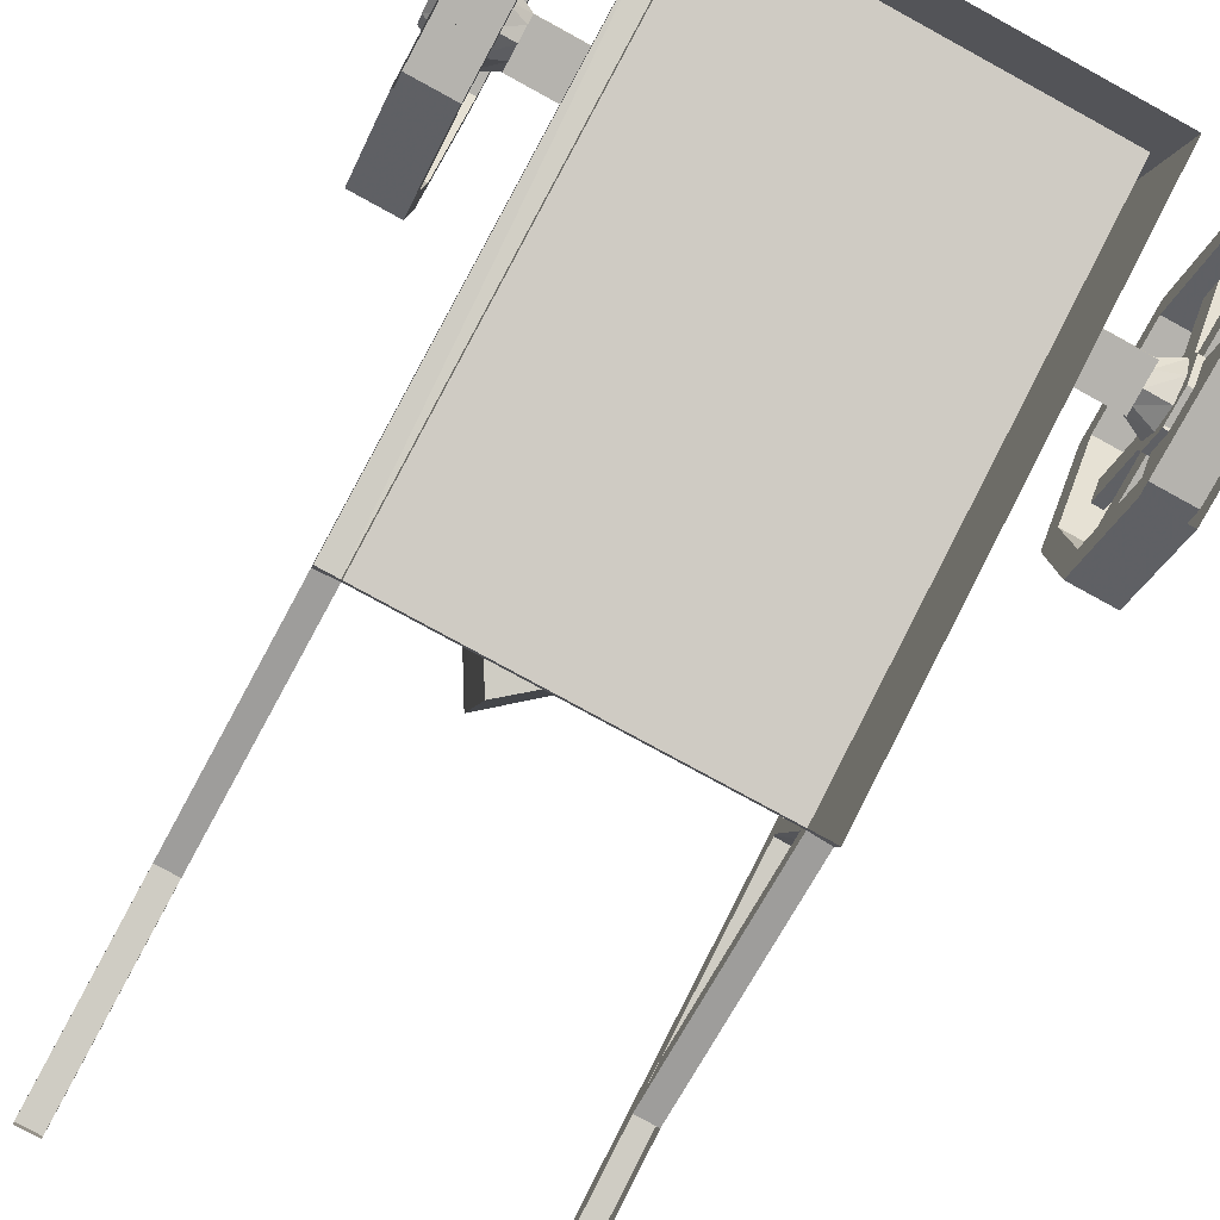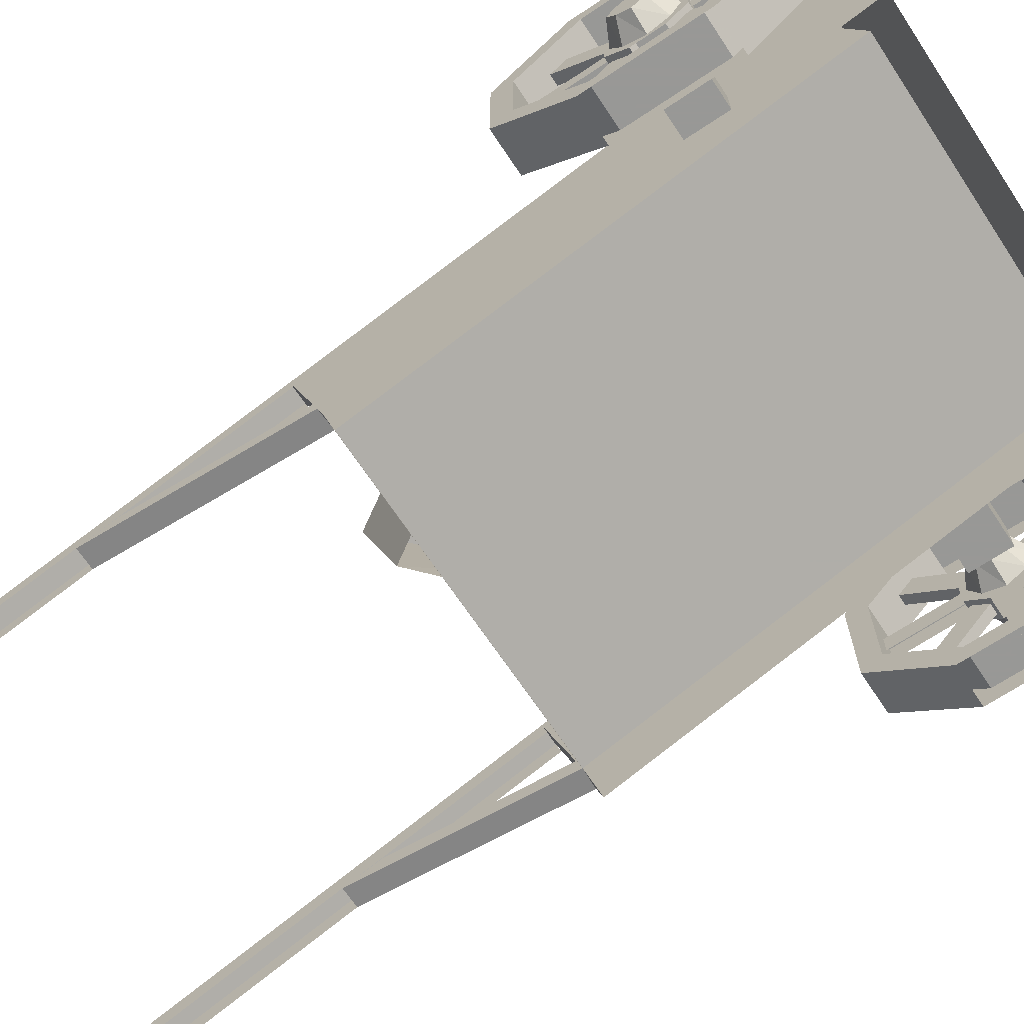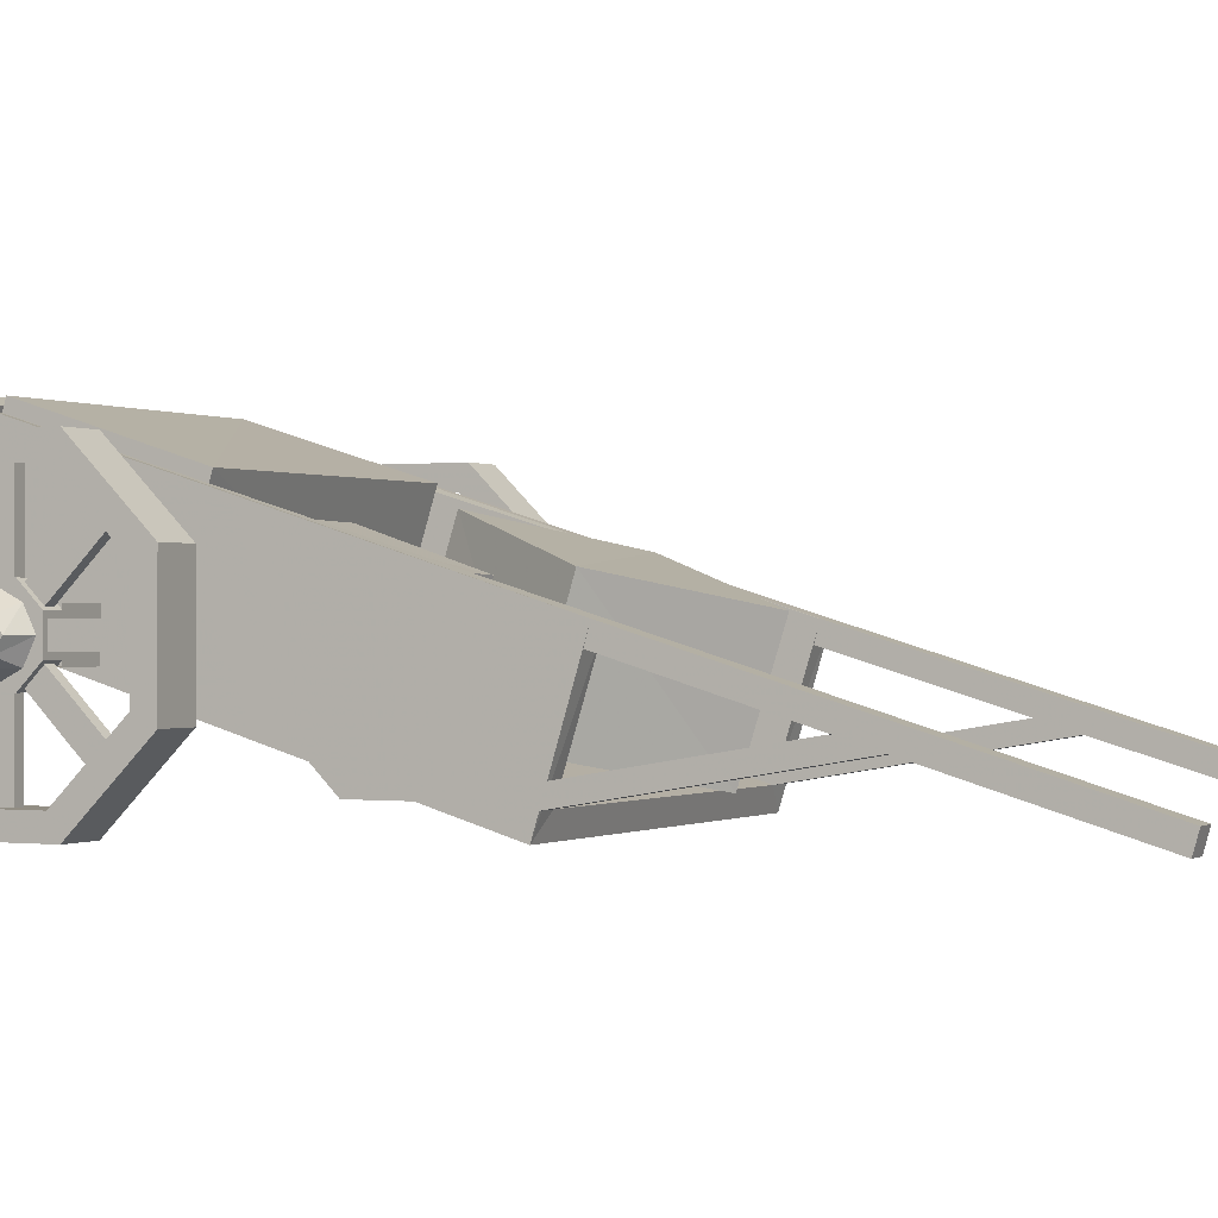
<metadata>
{"format":"obj","ext":"obj","renderer":"f3d","projection":"perspective","resolution":1024,"background":"white","views":[{"elev":-79.9,"azim":-28.6,"up":"+Y"},{"elev":-68.5,"azim":-56.3,"up":"+Y"},{"elev":-0.2,"azim":116.7,"up":"+Y"}]}
</metadata>
<code>
v -0.4141 0.875 1.258
v 0.4609 0.875 1.258
v 0.4609 0.5 1.375
v -0.4141 0.5 1.375
v -0.3984 0.7188 0.7422
v 0.4609 0.7188 0.7578
v 0.4609 0.3516 0.875
v -0.3984 0.3438 0.8594
v -0.3984 0.5625 0.2109
v -0.03125 0.6484 0.4844
v -0.03125 0.2734 0.6016
v -0.3984 0.1953 0.3203
v -0.1562 0.4375 -0.2031
v 0.2109 0.5234 0.08594
v 0.2109 0.1562 0.1953
v -0.1562 0.07031 -0.08594
v 0.1719 0.5078 0.2891
v 0.125 0.6172 0.6406
v 0.125 0.2969 0.7344
v 0.1719 0.1953 0.3828
v 0.4688 0.5234 0.3359
v 0.4219 0.625 0.6719
v 0.4219 0.3125 0.7656
v 0.4688 0.2109 0.4297
v -0.7656 0.1797 0.7578
v -0.7656 0.3359 0.9141
v -0.7969 0.3359 0.9141
v -0.7969 0.1797 0.7578
v -0.7969 0.1328 0.8047
v -0.7969 0.2891 0.9609
v -0.7656 0.2891 0.9609
v -0.7656 0.1328 0.8047
v -0.75 0.5 0.9688
v -0.75 0.5 1.062
v -0.8125 0.5 1.062
v -0.8125 0.5 0.9688
v -0.75 0.4375 0.9062
v -0.75 0.3438 1.125
v -0.75 0.4375 1.125
v -0.8125 0.4375 1.125
v -0.8125 0.2812 1.062
v -0.8125 0.4375 0.9062
v -0.75 0.3438 0.9062
v -0.75 0.2812 0.9688
v -0.75 0.2812 1.062
v -0.8125 0.3438 1.125
v -0.8125 0.3438 0.9062
v -0.8125 0.2812 0.9688
v -0.7656 0.4219 0.6875
v -0.7656 0.4219 0.9062
v -0.7969 0.4219 0.9062
v -0.7969 0.4219 0.6875
v -0.7969 0.3594 0.9062
v -0.7969 0.3594 0.6875
v -0.7656 0.3594 0.6875
v -0.7656 0.3594 0.9062
v -0.7656 0.4453 0.9141
v -0.7656 0.6016 0.7578
v -0.7969 0.6016 0.7578
v -0.7969 0.4453 0.9141
v -0.7969 0.6484 0.8047
v -0.7969 0.4922 0.9609
v -0.7656 0.6484 0.8047
v -0.7656 0.4922 0.9609
v -0.7656 0.5 0.9844
v -0.7656 0.7188 0.9844
v -0.7969 0.7188 0.9844
v -0.7969 0.5 0.9844
v -0.7969 0.7188 1.047
v -0.7969 0.5 1.047
v -0.7656 0.7188 1.047
v -0.7656 0.5 1.047
v -0.7656 0.4922 1.07
v -0.7656 0.6484 1.227
v -0.7969 0.6484 1.227
v -0.7969 0.4922 1.07
v -0.7969 0.4453 1.117
v -0.7969 0.6016 1.273
v -0.7656 0.6016 1.273
v -0.7656 0.4453 1.117
v -0.7656 0.4219 1.125
v -0.7656 0.4219 1.344
v -0.7969 0.4219 1.344
v -0.7969 0.4219 1.125
v -0.7969 0.3594 1.344
v -0.7969 0.3594 1.125
v -0.7656 0.3594 1.125
v -0.7656 0.3594 1.344
v -0.7656 0.1328 1.227
v -0.7656 0.2891 1.07
v -0.7969 0.2891 1.07
v -0.7969 0.1328 1.227
v -0.7969 0.3359 1.117
v -0.7969 0.1797 1.273
v -0.7656 0.3359 1.117
v -0.7656 0.1797 1.273
v -0.7656 0.0625 0.9844
v -0.7656 0.2812 0.9844
v -0.7969 0.2812 0.9844
v -0.7969 0.0625 0.9844
v -0.7969 0.2812 1.047
v -0.7969 0.0625 1.047
v -0.7656 0.2812 1.047
v -0.7656 0.0625 1.047
v -0.875 0.3906 0.9531
v -0.875 0.4297 0.9766
v -0.875 0.4531 1.016
v -0.875 0.4297 1.055
v -0.875 0.3906 1.078
v -0.875 0.3516 1.055
v -0.875 0.3281 1.016
v -0.875 0.3516 0.9766
v -0.8125 0.3281 0.9531
v -0.8125 0.3906 0.9219
v -0.8125 0.4531 0.9531
v -0.8125 0.4844 1.016
v -0.8125 0.4531 1.078
v -0.8125 0.3906 1.109
v -0.8125 0.3281 1.078
v -0.8125 0.2969 1.016
v -0.6875 0.3516 0.9766
v -0.6875 0.3281 1.016
v -0.6875 0.3516 1.055
v -0.6875 0.3906 1.078
v -0.6875 0.4297 1.055
v -0.6875 0.4531 1.016
v -0.6875 0.4297 0.9766
v -0.6875 0.3906 0.9531
v -0.75 0.3906 0.9219
v -0.75 0.3281 0.9531
v -0.75 0.2969 1.016
v -0.75 0.3281 1.078
v -0.75 0.3906 1.109
v -0.75 0.4531 1.078
v -0.75 0.4844 1.016
v -0.75 0.4531 0.9531
v -0.7188 0 1.188
v -0.7188 0.0625 1.156
v -0.7188 0.0625 0.875
v -0.7188 0 0.8438
v -0.7188 0.25 0.6875
v -0.7188 0.2188 0.625
v -0.8438 0.2188 0.625
v -0.8438 0 0.8438
v -0.8438 0.0625 0.875
v -0.8438 0.0625 1.156
v -0.8438 0 1.188
v -0.8438 0.2188 1.406
v -0.7188 0.2188 1.406
v -0.7188 0.25 1.344
v -0.8438 0.25 1.344
v -0.8438 0.25 0.6875
v -0.7188 0.5312 0.6875
v -0.7188 0.5625 0.625
v -0.8438 0.5625 0.625
v -0.8438 0.5312 0.6875
v -0.7188 0.7188 1.156
v -0.7188 0.7812 1.188
v -0.7188 0.7812 0.8438
v -0.7188 0.7188 0.875
v -0.8438 0.7188 0.875
v -0.8438 0.7812 0.8438
v -0.8438 0.7812 1.188
v -0.8438 0.7188 1.156
v -0.8438 0.5625 1.406
v -0.8438 0.5312 1.344
v -0.7188 0.5312 1.344
v -0.7188 0.5625 1.406
v 0.7969 0.1797 0.7578
v 0.7969 0.3359 0.9141
v 0.7656 0.3359 0.9141
v 0.7656 0.1797 0.7578
v 0.7656 0.1328 0.8047
v 0.7656 0.2891 0.9609
v 0.7969 0.2891 0.9609
v 0.7969 0.1328 0.8047
v 0.8125 0.5 0.9688
v 0.8125 0.5 1.062
v 0.75 0.5 1.062
v 0.75 0.5 0.9688
v 0.8125 0.4375 0.9062
v 0.8125 0.3438 1.125
v 0.8125 0.4375 1.125
v 0.75 0.4375 1.125
v 0.75 0.2812 1.062
v 0.75 0.4375 0.9062
v 0.8125 0.3438 0.9062
v 0.8125 0.2812 0.9688
v 0.8125 0.2812 1.062
v 0.75 0.3438 1.125
v 0.75 0.3438 0.9062
v 0.75 0.2812 0.9688
v 0.7969 0.4219 0.6875
v 0.7969 0.4219 0.9062
v 0.7656 0.4219 0.9062
v 0.7656 0.4219 0.6875
v 0.7656 0.3594 0.9062
v 0.7656 0.3594 0.6875
v 0.7969 0.3594 0.6875
v 0.7969 0.3594 0.9062
v 0.7969 0.4453 0.9141
v 0.7969 0.6016 0.7578
v 0.7656 0.6016 0.7578
v 0.7656 0.4453 0.9141
v 0.7656 0.6484 0.8047
v 0.7656 0.4922 0.9609
v 0.7969 0.6484 0.8047
v 0.7969 0.4922 0.9609
v 0.7969 0.5 0.9844
v 0.7969 0.7188 0.9844
v 0.7656 0.7188 0.9844
v 0.7656 0.5 0.9844
v 0.7656 0.7188 1.047
v 0.7656 0.5 1.047
v 0.7969 0.7188 1.047
v 0.7969 0.5 1.047
v 0.7969 0.4922 1.07
v 0.7969 0.6484 1.227
v 0.7656 0.6484 1.227
v 0.7656 0.4922 1.07
v 0.7656 0.4453 1.117
v 0.7656 0.6016 1.273
v 0.7969 0.6016 1.273
v 0.7969 0.4453 1.117
v 0.7969 0.4219 1.125
v 0.7969 0.4219 1.344
v 0.7656 0.4219 1.344
v 0.7656 0.4219 1.125
v 0.7656 0.3594 1.344
v 0.7656 0.3594 1.125
v 0.7969 0.3594 1.125
v 0.7969 0.3594 1.344
v 0.7969 0.1328 1.227
v 0.7969 0.2891 1.07
v 0.7656 0.2891 1.07
v 0.7656 0.1328 1.227
v 0.7656 0.3359 1.117
v 0.7656 0.1797 1.273
v 0.7969 0.3359 1.117
v 0.7969 0.1797 1.273
v 0.7969 0.0625 0.9844
v 0.7969 0.2812 0.9844
v 0.7656 0.2812 0.9844
v 0.7656 0.0625 0.9844
v 0.7656 0.2812 1.047
v 0.7656 0.0625 1.047
v 0.7969 0.2812 1.047
v 0.7969 0.0625 1.047
v 0.6875 0.3906 0.9531
v 0.6875 0.4297 0.9766
v 0.6875 0.4531 1.016
v 0.6875 0.4297 1.055
v 0.6875 0.3906 1.078
v 0.6875 0.3516 1.055
v 0.6875 0.3281 1.016
v 0.6875 0.3516 0.9766
v 0.75 0.3281 0.9531
v 0.75 0.3906 0.9219
v 0.75 0.4531 0.9531
v 0.75 0.4844 1.016
v 0.75 0.4531 1.078
v 0.75 0.3906 1.109
v 0.75 0.3281 1.078
v 0.75 0.2969 1.016
v 0.875 0.3516 0.9766
v 0.875 0.3281 1.016
v 0.875 0.3516 1.055
v 0.875 0.3906 1.078
v 0.875 0.4297 1.055
v 0.875 0.4531 1.016
v 0.875 0.4297 0.9766
v 0.875 0.3906 0.9531
v 0.8125 0.3906 0.9219
v 0.8125 0.3281 0.9531
v 0.8125 0.2969 1.016
v 0.8125 0.3281 1.078
v 0.8125 0.3906 1.109
v 0.8125 0.4531 1.078
v 0.8125 0.4844 1.016
v 0.8125 0.4531 0.9531
v 0.8438 0 1.188
v 0.8438 0.0625 1.156
v 0.8438 0.0625 0.875
v 0.8438 0 0.8438
v 0.8438 0.25 0.6875
v 0.8438 0.2188 0.625
v 0.7188 0.2188 0.625
v 0.7188 0 0.8438
v 0.7188 0.0625 0.875
v 0.7188 0.0625 1.156
v 0.7188 0 1.188
v 0.7188 0.2188 1.406
v 0.8438 0.2188 1.406
v 0.8438 0.25 1.344
v 0.7188 0.25 1.344
v 0.7188 0.25 0.6875
v 0.8438 0.5312 0.6875
v 0.8438 0.5625 0.625
v 0.7188 0.5625 0.625
v 0.7188 0.5312 0.6875
v 0.8438 0.7188 1.156
v 0.8438 0.7812 1.188
v 0.8438 0.7812 0.8438
v 0.8438 0.7188 0.875
v 0.7188 0.7188 0.875
v 0.7188 0.7812 0.8438
v 0.7188 0.7812 1.188
v 0.7188 0.7188 1.156
v 0.7188 0.5625 1.406
v 0.7188 0.5312 1.344
v 0.8438 0.5312 1.344
v 0.8438 0.5625 1.406
v 0.6875 0.4531 1.078
v 0.6875 0.3281 1.078
v 0.5625 0.3281 1.078
v 0.5625 0.4531 1.078
v 0.6875 0.4531 0.9531
v 0.5625 0.4531 0.9531
v 0.6875 0.3281 0.9531
v 0.5625 0.3281 0.9531
v -0.5625 0.4531 1.078
v -0.5625 0.3281 1.078
v -0.6875 0.3281 1.078
v -0.6875 0.4531 1.078
v -0.5625 0.4531 0.9531
v -0.6875 0.4531 0.9531
v -0.5625 0.3281 0.9531
v -0.6875 0.3281 0.9531
v 0.5625 0.02344 -1.242
v 0.5625 0.07812 -1.258
v 0.5 0.07812 -1.258
v 0.5 0.02344 -1.242
v 0.5 0.4219 -0.125
v 0.5 0.3672 -0.1094
v 0.5625 0.4219 -0.125
v 0.5 0.8594 1.312
v 0.5 0.5 1.422
v 0.5 0.07031 -0.01562
v 0.5625 0.007812 0
v 0.5625 0.8828 1.367
v -0.5 0.8594 1.312
v -0.5 0.5 1.422
v -0.5 0.07031 -0.01562
v -0.5625 0.007812 0
v -0.5625 0.4219 -0.125
v -0.5625 0.4609 1.5
v -0.5625 0.8828 1.367
v 0.5625 0.4609 1.5
v 0.5625 0.3672 -0.1094
v -0.5 0.02344 -1.242
v -0.5 0.07812 -1.258
v -0.5625 0.07812 -1.258
v -0.5625 0.02344 -1.242
v -0.5625 0.3672 -0.1094
v -0.5 0.4219 -0.125
v -0.5 0.3672 -0.1094
v 0.5625 0.2188 -0.5859
v 0.5625 0.125 -0.03125
v 0.5 0.125 -0.03125
v 0.5 0.2188 -0.5859
v 0.5 0.1875 -0.7031
v 0.5625 0.07031 -0.01562
v 0.5625 0.1875 -0.7031
v -0.5 0.2188 -0.5859
v -0.5 0.125 -0.03125
v -0.5625 0.125 -0.03125
v -0.5625 0.2188 -0.5859
v -0.5625 0.1875 -0.7031
v -0.5625 0.07031 -0.01562
v -0.5 0.1875 -0.7031
f 1 2 3
f 1 3 4
f 1 4 5
f 1 5 6
f 1 6 2
f 2 6 7
f 2 7 3
f 4 8 5
f 5 8 6
f 6 8 7
f 9 10 11
f 9 11 12
f 9 12 13
f 9 13 14
f 9 14 10
f 10 14 15
f 10 15 11
f 12 16 13
f 13 16 14
f 14 16 15
f 17 18 19
f 17 19 20
f 17 20 21
f 17 21 22
f 17 22 18
f 18 22 23
f 18 23 19
f 20 24 21
f 21 24 22
f 22 24 23
f 25 26 27
f 25 27 28
f 28 27 29
f 29 27 30
f 29 30 31
f 29 31 32
f 32 31 25
f 25 31 26
f 33 34 35
f 33 35 36
f 33 36 37
f 33 37 38
f 33 38 34
f 34 38 39
f 34 39 40
f 34 40 35
f 35 40 41
f 35 41 36
f 36 41 42
f 36 42 37
f 37 42 43
f 37 43 38
f 38 43 44
f 38 44 45
f 38 45 41
f 38 41 46
f 38 46 39
f 39 46 40
f 40 46 41
f 44 43 47
f 44 47 48
f 48 47 41
f 41 47 42
f 42 47 43
f 49 50 51
f 49 51 52
f 52 51 53
f 52 53 54
f 55 56 50
f 55 50 49
f 57 58 59
f 57 59 60
f 60 59 61
f 60 61 62
f 62 61 63
f 62 63 64
f 64 63 58
f 64 58 57
f 65 66 67
f 65 67 68
f 68 67 69
f 68 69 70
f 70 69 71
f 70 71 72
f 72 71 66
f 72 66 65
f 73 74 75
f 73 75 76
f 76 75 77
f 77 75 78
f 77 78 79
f 77 79 80
f 80 79 73
f 73 79 74
f 81 82 83
f 81 83 84
f 84 83 85
f 84 85 86
f 87 88 82
f 87 82 81
f 89 90 91
f 89 91 92
f 92 91 93
f 92 93 94
f 94 93 95
f 94 95 96
f 96 95 90
f 96 90 89
f 97 98 99
f 97 99 100
f 100 99 101
f 100 101 102
f 102 101 103
f 102 103 104
f 104 103 98
f 104 98 97
f 105 106 107
f 105 107 108
f 105 108 109
f 105 109 110
f 105 110 111
f 105 111 112
f 105 112 113
f 105 113 114
f 105 114 106
f 106 114 115
f 106 115 107
f 107 115 116
f 107 116 108
f 108 116 117
f 108 117 109
f 109 117 118
f 109 118 110
f 110 118 119
f 110 119 111
f 111 119 120
f 111 120 112
f 112 120 113
f 121 122 123
f 121 123 124
f 121 124 125
f 121 125 126
f 121 126 127
f 121 127 128
f 121 128 129
f 121 129 130
f 121 130 122
f 122 130 131
f 122 131 123
f 123 131 132
f 123 132 124
f 124 132 133
f 124 133 125
f 125 133 134
f 125 134 126
f 126 134 135
f 126 135 127
f 127 135 136
f 127 136 128
f 128 136 129
f 137 138 139
f 137 139 140
f 140 139 141
f 140 141 142
f 140 142 143
f 140 143 144
f 144 143 145
f 144 145 146
f 144 146 147
f 147 146 148
f 147 148 149
f 147 149 137
f 137 149 150
f 137 150 138
f 138 150 151
f 138 151 146
f 138 146 139
f 139 146 145
f 139 145 141
f 141 145 152
f 141 152 153
f 141 153 154
f 141 154 142
f 142 154 155
f 142 155 143
f 143 155 156
f 143 156 152
f 143 152 145
f 157 158 159
f 157 159 160
f 160 159 154
f 160 154 153
f 160 153 156
f 160 156 161
f 161 156 162
f 161 162 163
f 161 163 164
f 164 163 165
f 164 165 166
f 164 166 167
f 164 167 157
f 157 167 158
f 158 167 168
f 158 168 165
f 158 165 163
f 158 163 159
f 159 163 162
f 159 162 154
f 154 162 155
f 155 162 156
f 150 149 168
f 150 168 167
f 150 167 166
f 150 166 151
f 151 166 148
f 151 148 146
f 166 165 148
f 148 165 168
f 148 168 149
f 152 156 153
f 169 170 171
f 169 171 172
f 172 171 173
f 173 171 174
f 173 174 175
f 173 175 176
f 176 175 169
f 169 175 170
f 177 178 179
f 177 179 180
f 177 180 181
f 177 181 182
f 177 182 178
f 178 182 183
f 178 183 184
f 178 184 179
f 179 184 185
f 179 185 180
f 180 185 186
f 180 186 181
f 181 186 187
f 181 187 182
f 182 187 188
f 182 188 189
f 182 189 185
f 182 185 190
f 182 190 183
f 183 190 184
f 184 190 185
f 188 187 191
f 188 191 192
f 192 191 185
f 185 191 186
f 186 191 187
f 193 194 195
f 193 195 196
f 196 195 197
f 196 197 198
f 199 200 194
f 199 194 193
f 201 202 203
f 201 203 204
f 204 203 205
f 204 205 206
f 206 205 207
f 206 207 208
f 208 207 202
f 208 202 201
f 209 210 211
f 209 211 212
f 212 211 213
f 212 213 214
f 214 213 215
f 214 215 216
f 216 215 210
f 216 210 209
f 217 218 219
f 217 219 220
f 220 219 221
f 221 219 222
f 221 222 223
f 221 223 224
f 224 223 217
f 217 223 218
f 225 226 227
f 225 227 228
f 228 227 229
f 228 229 230
f 231 232 226
f 231 226 225
f 233 234 235
f 233 235 236
f 236 235 237
f 236 237 238
f 238 237 239
f 238 239 240
f 240 239 234
f 240 234 233
f 241 242 243
f 241 243 244
f 244 243 245
f 244 245 246
f 246 245 247
f 246 247 248
f 248 247 242
f 248 242 241
f 249 250 251
f 249 251 252
f 249 252 253
f 249 253 254
f 249 254 255
f 249 255 256
f 249 256 257
f 249 257 258
f 249 258 250
f 250 258 259
f 250 259 251
f 251 259 260
f 251 260 252
f 252 260 261
f 252 261 253
f 253 261 262
f 253 262 254
f 254 262 263
f 254 263 255
f 255 263 264
f 255 264 256
f 256 264 257
f 265 266 267
f 265 267 268
f 265 268 269
f 265 269 270
f 265 270 271
f 265 271 272
f 265 272 273
f 265 273 274
f 265 274 266
f 266 274 275
f 266 275 267
f 267 275 276
f 267 276 268
f 268 276 277
f 268 277 269
f 269 277 278
f 269 278 270
f 270 278 279
f 270 279 271
f 271 279 280
f 271 280 272
f 272 280 273
f 281 282 283
f 281 283 284
f 284 283 285
f 284 285 286
f 284 286 287
f 284 287 288
f 288 287 289
f 288 289 290
f 288 290 291
f 291 290 292
f 291 292 293
f 291 293 281
f 281 293 294
f 281 294 282
f 282 294 295
f 282 295 290
f 282 290 283
f 283 290 289
f 283 289 285
f 285 289 296
f 285 296 297
f 285 297 298
f 285 298 286
f 286 298 299
f 286 299 287
f 287 299 300
f 287 300 296
f 287 296 289
f 301 302 303
f 301 303 304
f 304 303 298
f 304 298 297
f 304 297 300
f 304 300 305
f 305 300 306
f 305 306 307
f 305 307 308
f 308 307 309
f 308 309 310
f 308 310 311
f 308 311 301
f 301 311 302
f 302 311 312
f 302 312 309
f 302 309 307
f 302 307 303
f 303 307 306
f 303 306 298
f 298 306 299
f 299 306 300
f 294 293 312
f 294 312 311
f 294 311 310
f 294 310 295
f 295 310 292
f 295 292 290
f 310 309 292
f 292 309 312
f 292 312 293
f 296 300 297
f 313 314 315
f 313 315 316
f 313 316 317
f 317 316 318
f 317 318 319
f 319 318 320
f 319 320 314
f 314 320 315
f 321 322 323
f 321 323 324
f 321 324 325
f 325 324 326
f 325 326 327
f 327 326 328
f 327 328 322
f 322 328 323
f 329 330 331
f 329 331 332
f 332 331 333
f 332 333 334
f 331 330 335
f 331 335 333
f 333 335 336
f 333 336 337
f 333 337 338
f 333 338 339
f 333 339 335
f 335 339 340
f 335 340 336
f 336 340 341
f 336 341 342
f 336 342 337
f 337 342 338
f 338 342 343
f 338 343 339
f 339 343 344
f 344 343 345
f 344 345 346
f 346 345 347
f 346 347 348
f 348 347 340
f 348 340 339
f 330 329 349
f 330 349 335
f 350 351 352
f 350 352 353
f 353 352 345
f 353 345 354
f 352 351 355
f 352 355 345
f 345 355 347
f 347 355 341
f 347 341 340
f 351 350 356
f 351 356 355
f 357 358 359
f 357 359 360
f 360 359 361
f 361 359 338
f 361 338 362
f 361 362 363
f 363 362 357
f 357 362 358
f 364 365 366
f 364 366 367
f 367 366 368
f 368 366 369
f 368 369 343
f 368 343 370
f 370 343 364
f 364 343 365
f 343 342 341
f 343 341 355
f 343 355 345

</code>
